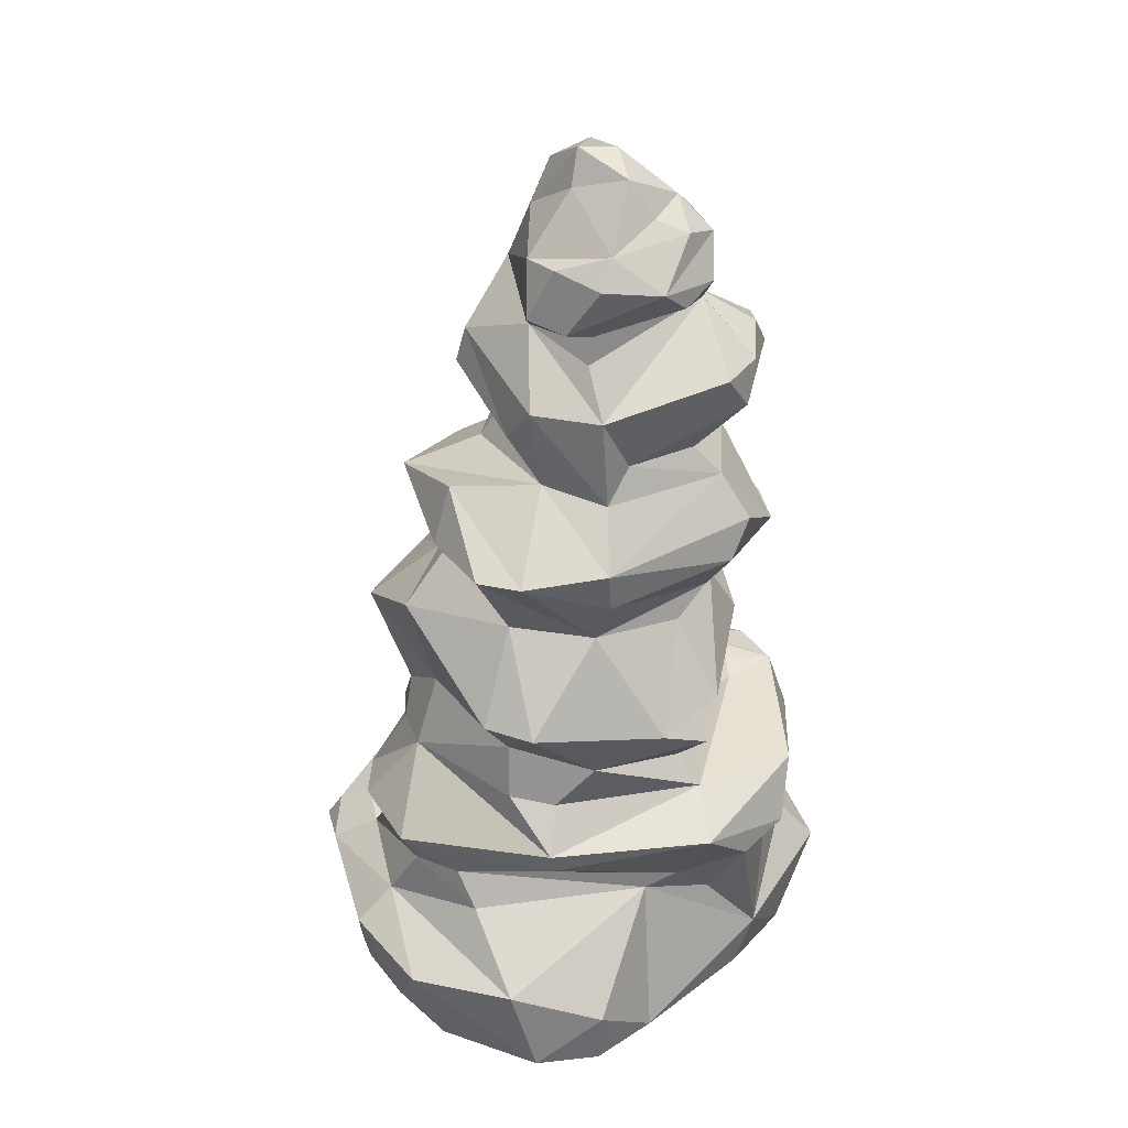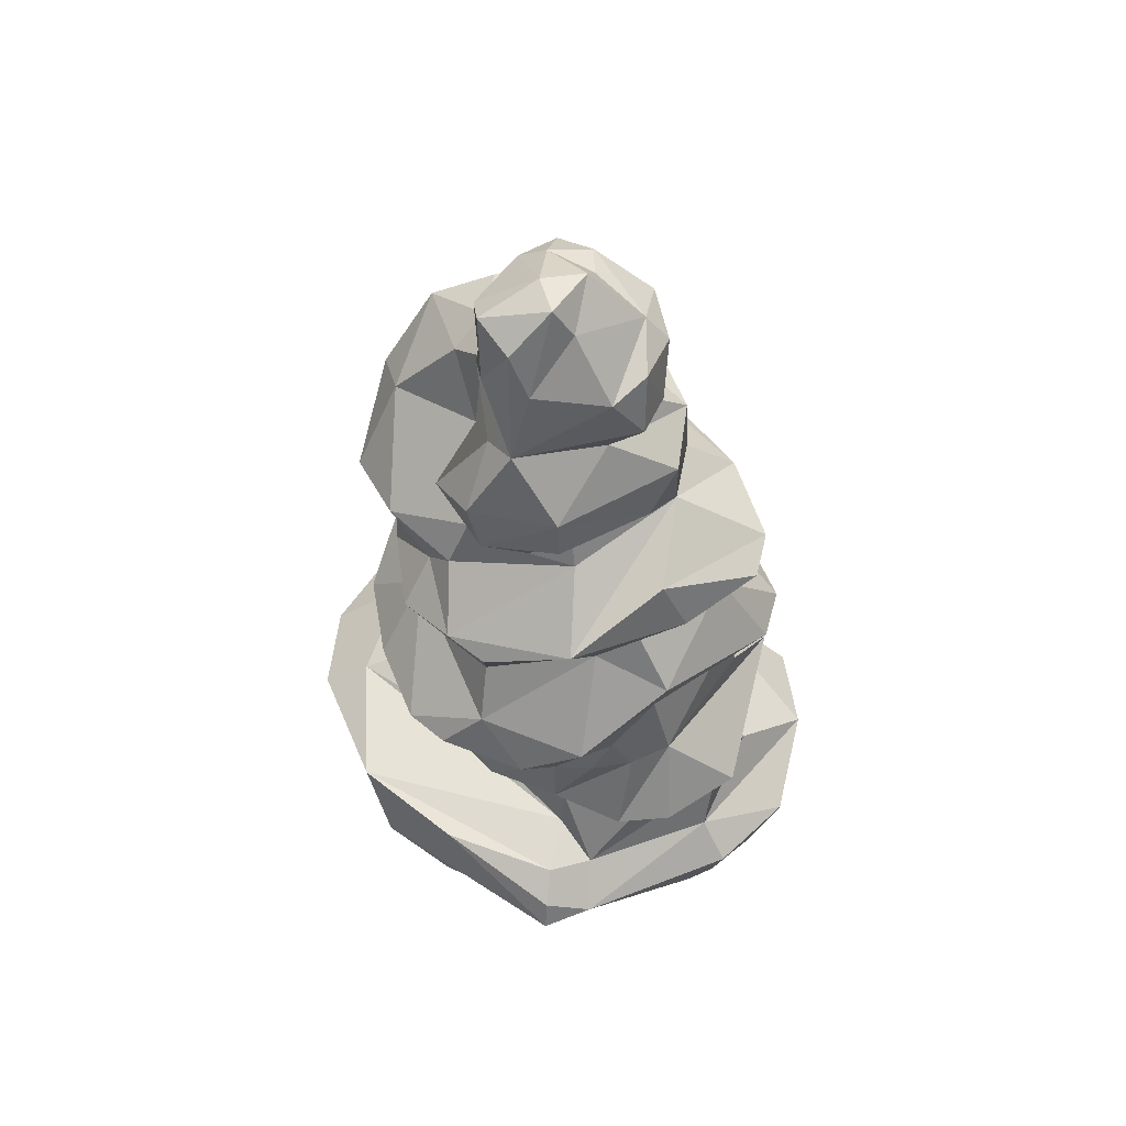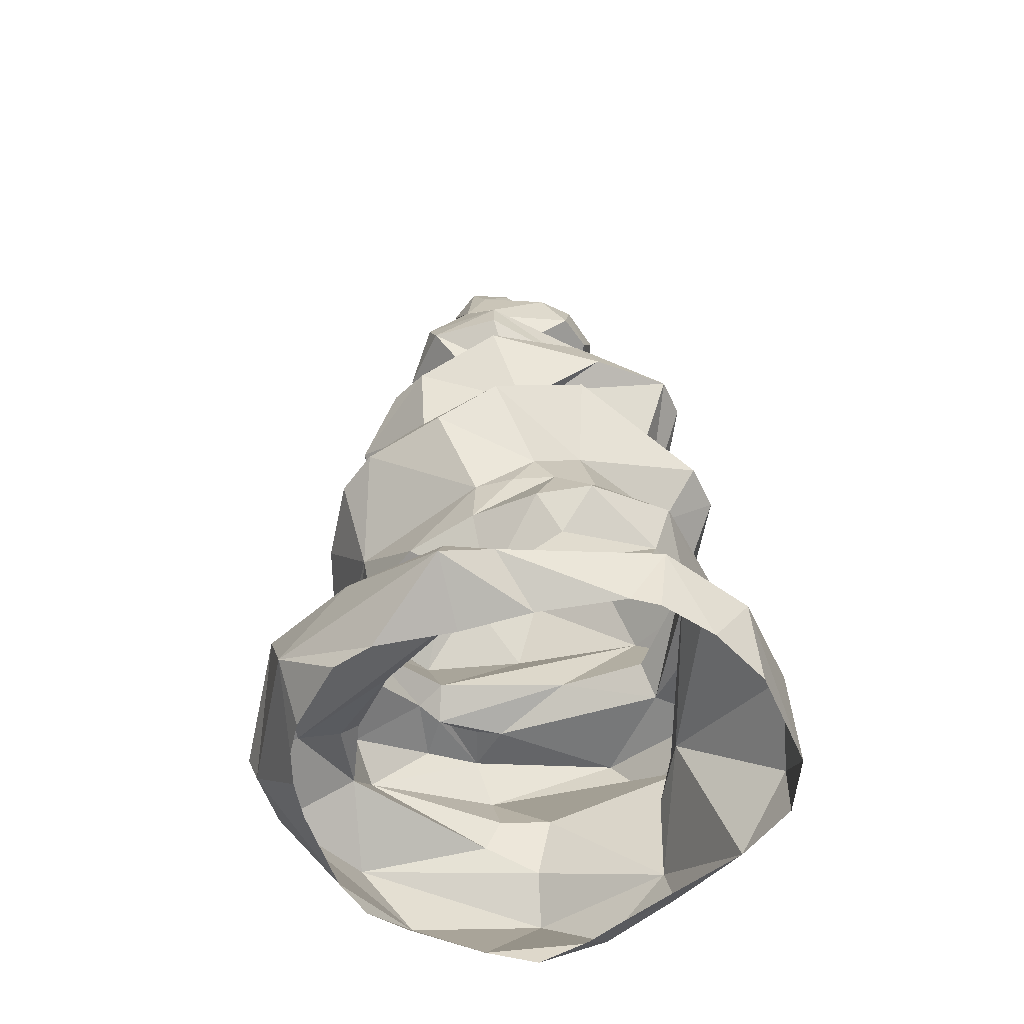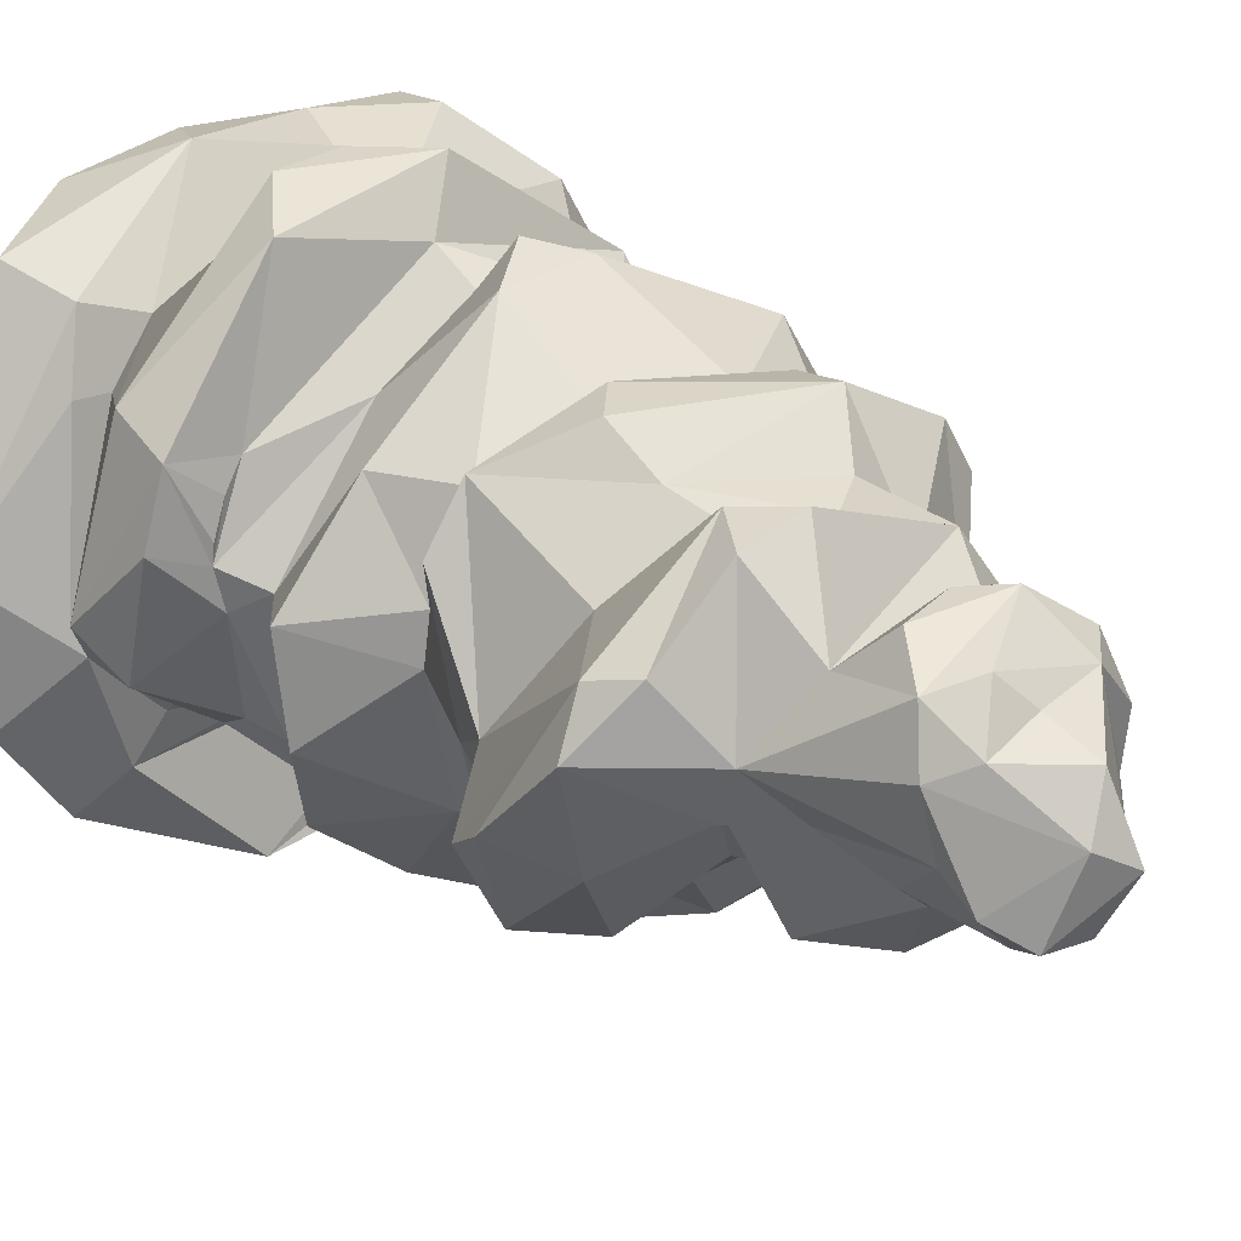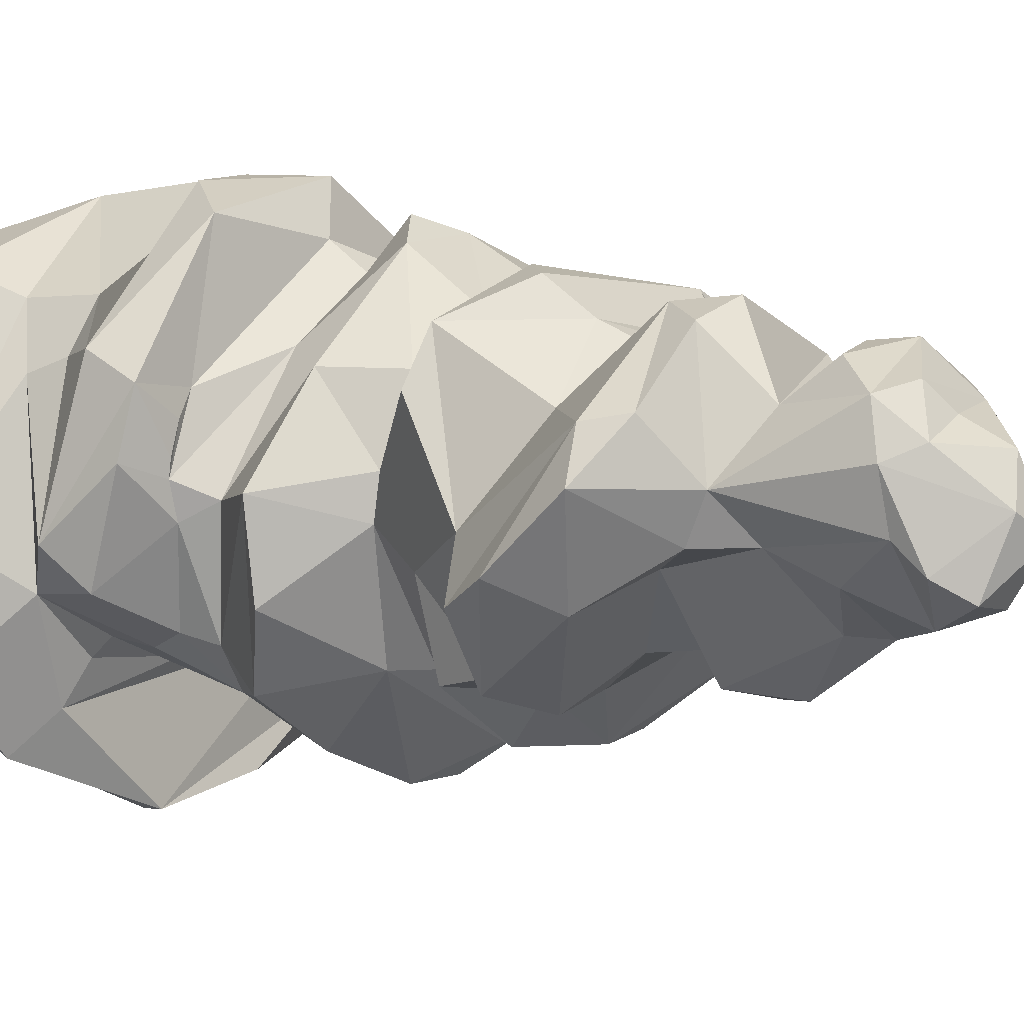
<metadata>
{"format":"obj","ext":"obj","renderer":"f3d","projection":"perspective","resolution":1024,"background":"white","views":[{"elev":36.4,"azim":-39.3,"up":"+Y"},{"elev":64.3,"azim":-134.1,"up":"+Y"},{"elev":-51.1,"azim":-124.0,"up":"+Y"},{"elev":19.7,"azim":143.3,"up":"+Z"},{"elev":3.2,"azim":131.4,"up":"+Z"}]}
</metadata>
<code>
v -0.5267 0.5728 0.4534
v -0.4732 0.5905 -0.5486
v -0.5784 -0.4307 -0.6766
v 0.526 0.0601 -0.5308
v 0.6631 0.5482 0.01182
v -0.1515 2.418 0.2089
v 0.5171 0.324 -0.4833
v 0.1237 0.01006 -0.5588
v 0.6237 0.5489 0.1796
v -0.8124 0.1958 0.1891
v -0.6818 0.6048 -0.3139
v 0.6397 1.609 -0.09354
v -0.6444 1.066 -0.5704
v -0.7731 1.02 0.3393
v -0.7336 1.631 0.2584
v -0.5039 1.67 -0.4943
v -0.09251 1.918 0.3544
v 0.1187 2.521 0.4002
v -0.2526 1.914 -0.2435
v -0.1049 2.113 -0.5525
v -0.2478 2.676 0.1129
v 0.3147 0.3011 0.8622
v 0.7947 0.3531 0.3764
v -0.3244 1.293 0.4465
v 0.7376 0.9218 -0.01253
v -0.2339 2.387 -0.05042
v -0.7999 0.05168 0.2823
v 0.5648 0.5354 0.2667
v 0.01491 0.5375 0.6934
v 0.08086 0.5595 -0.7245
v -0.2326 0.3415 -0.6924
v 0.5249 0.439 -0.4343
v 0.502 0.1239 -0.4648
v 0.6082 0.02212 -0.6762
v -0.6153 -0.1013 -0.7174
v -0.2034 -0.4512 -0.9599
v 0.5804 0.1688 0.5304
v 1.01 -0.1161 -0.1241
v 0.7549 -0.4747 -0.3597
v 0.9289 -0.1154 -0.5626
v 0.8898 0.2555 -0.1735
v 0.4771 0.5587 -0.4672
v 0.6271 0.5445 -0.1124
v 0.6613 0.5548 0.0722
v -0.7807 -0.3996 -0.4904
v -1.092 -0.1488 -0.13
v -0.8109 -0.507 0.6803
v -0.9609 0.337 0.01822
v -0.8979 0.3335 -0.2977
v -0.7379 0.6038 -0.1551
v -0.5862 0.5977 -0.4464
v -0.3413 1.635 0.541
v 0.5125 0.9709 0.328
v 0.5779 0.7963 -0.5839
v 0.3159 0.8221 -0.7614
v 0.34 1.078 -0.5122
v -0.07182 1.53 -0.7176
v 0.4382 1.364 -0.5259
v -0.6809 1.605 -0.06397
v -0.4667 1.362 -0.3227
v -0.3683 1.866 0.1843
v 0.4288 2.223 0.4506
v 0.3461 2.421 0.2419
v 0.1867 2.12 -0.4986
v 0.1084 1.808 -0.4315
v 0.6446 1.993 -0.2894
v 0.01138 2.611 0.4099
v 0.21 2.75 0.3078
v 0.1207 2.797 0.2208
v 0.3564 2.699 0.2723
v -0.303 -0.5293 0.7935
v 0.492 2.241 -0.1157
v -0.186 0.03846 0.6098
v 0.2574 -0.5582 0.6221
v 0.141 -0.4283 0.8171
v 0.3937 -0.5744 0.5767
v 0.2221 -0.2313 0.835
v 0.09414 0.2701 0.8882
v 0.06165 -0.02267 0.7137
v -0.07329 0.09938 0.6741
v -0.1001 0.4323 0.8857
v -0.6162 0.3493 0.5538
v -0.6282 0.4268 0.552
v -0.0479 2.875 -0.03624
v 0.07072 2.934 0.1379
v 0.1469 2.979 -0.0117
v 0.3027 2.831 -0.1706
v 0.01553 2.998 -0.07948
v 0.06305 0.3487 -0.6917
v 0.3803 0.545 -0.6074
v -0.4801 -0.08057 -0.528
v 0.7239 -0.08948 -0.8209
v 0.2314 0.03294 -1.014
v 0.689 -0.1965 -0.7936
v 0.5276 -0.4463 -0.6529
v 0.05228 -0.241 -1.058
v 0.4085 -0.434 -0.7687
v 0.2754 -0.4313 -0.8594
v 0.1272 -0.4413 -0.9174
v -0.2143 -0.01126 -0.9422
v -0.7416 -0.2786 -0.8699
v -0.361 -0.4464 -0.8987
v 0.591 -0.5956 0.4702
v 0.4731 -0.4566 0.7221
v 0.7747 -0.2308 0.6121
v 0.6988 -0.5567 0.2882
v 0.9314 -0.3786 0.08473
v 0.7267 0.01653 0.3015
v 0.6596 -0.06097 0.5213
v 0.8059 -0.5046 -0.007023
v 0.8262 -0.4913 -0.1863
v 0.7582 0.09203 -0.3289
v 0.8289 0.52 0.06053
v 0.6926 0.1591 0.3518
v 0.7803 0.54 0.2823
v -1.008 -0.381 -0.2391
v -0.8308 -0.2362 -0.6886
v -1.046 -0.3829 -0.1299
v -0.6987 -0.1228 -0.5563
v -0.7531 0.179 -0.3368
v -0.4502 0.05924 -0.4734
v -1.059 -0.4099 0.09773
v -1.021 -0.4608 0.3406
v -1.091 -0.1975 0.239
v -0.88 0.1822 0.006129
v -0.6509 0.6016 0.3269
v -0.5018 0.3656 -0.5776
v -0.7601 0.3161 -0.4575
v -0.3899 0.7265 0.5302
v 0.06798 1.207 0.4718
v -0.1931 0.9017 0.7077
v -0.02229 0.6545 0.5957
v -0.02389 0.8297 0.7612
v 0.32 1.625 0.5768
v 0.2101 1.493 0.6035
v -0.3266 1.481 0.5356
v 0.2596 0.6446 0.3829
v 0.1046 0.9327 0.6735
v 0.5588 0.649 -0.04822
v 0.6985 0.9272 -0.3294
v 0.6669 1.442 0.2698
v 0.4891 1.171 -0.09736
v 0.5068 1.338 -0.2177
v 0.3729 1.207 0.3219
v 0.2314 1.29 0.4497
v 0.5624 1.453 0.4499
v 0.01571 0.8605 -0.8819
v -0.1647 0.8889 -0.8695
v -0.4754 0.9111 -0.7366
v -0.2577 1.058 -0.7395
v -0.1675 1.237 -0.6223
v 0.1872 1.404 -0.7107
v -0.2407 1.517 -0.691
v 0.2118 1.548 -0.5481
v 0.3218 1.25 -0.4977
v 0.4699 1.583 -0.484
v -0.611 0.7474 -0.3611
v -0.6369 0.8807 -0.1522
v -0.6192 0.8089 0.285
v -0.6747 1.007 0.5052
v -0.733 1.265 -0.1979
v -0.5782 1.351 0.2478
v -0.6404 1.637 0.4041
v -0.5229 1.486 -0.1767
v -0.224 1.813 0.3892
v -0.2271 2.154 0.3621
v 0.2398 2.225 0.5153
v -0.1785 2.315 0.2209
v -0.2975 1.827 -0.2727
v -0.5809 1.802 -0.09702
v -0.3918 2.158 0.1497
v -0.3944 2.002 0.01143
v -0.2943 2.256 -0.3561
v 0.6359 1.693 -0.5102
v 0.3798 1.737 -0.5803
v 0.06219 1.981 -0.4153
v 0.3146 2.02 -0.187
v 0.1022 1.663 -0.5405
v -0.1544 1.865 -0.3693
v -0.02434 2.25 -0.5396
v -0.07704 2.485 -0.3673
v 0.05857 2.414 -0.3516
v 0.3428 2.368 -0.115
v 0.2804 1.78 0.4561
v 0.2013 1.899 0.3834
v 0.7193 2.081 0.2013
v 0.485 1.815 0.227
v 0.3513 2.076 0.4989
v 0.7667 1.684 -0.278
v 0.8237 1.854 -0.19
v 0.7936 2.108 0.03987
v -0.26 2.454 0.1911
v -0.1803 2.639 0.2892
v -0.09995 2.733 0.2506
v 0.2795 2.563 0.3666
v -0.3166 2.472 0.03988
v -0.2416 2.656 -0.04603
v -0.05705 2.734 -0.2559
v 0.261 2.545 -0.2112
v 0.1143 2.728 -0.3177
v 0.3311 2.742 -0.08163
v 0.03828 2.888 -0.2594
v 0.2092 2.915 -0.2391
v 0.4998 2.316 0.03298
v 0.3802 2.738 0.1054
v 0.2854 2.822 0.1561
v -0.5876 -0.5174 0.8039
v 0.006234 -0.5515 0.6912
v -0.578 -0.3018 0.8131
v 0.4395 0.4995 0.7602
v -0.7009 -0.1787 -0.8224
v 0.8064 0.3811 -0.3098
v -0.9416 -0.02812 -0.1021
v -0.8669 -0.1704 0.5914
v 0.4785 1.184 0.04753
v -0.3236 2.117 -0.3766
v 0.6427 2.204 0.2248
f 207 71 209
f 209 71 73
f 208 75 71
f 71 77 73
f 77 79 73
f 208 74 75
f 75 104 77
f 71 75 77
f 74 76 104 75
f 76 103 104
f 104 105 77
f 77 105 109
f 77 109 37
f 77 37 78
f 77 78 79
f 80 79 78
f 78 37 23 22
f 22 23 210
f 23 115 210
f 210 115 28
f 210 28 29
f 78 22 81
f 81 22 210
f 81 210 29
f 73 79 80
f 80 78 81
f 82 80 81
f 82 81 83
f 83 81 29
f 83 29 1
f 194 85 84
f 194 69 85
f 69 206 85
f 85 86 88
f 84 85 88
f 206 86 85
f 86 206 205
f 86 205 87
f 86 87 203
f 86 203 88
f 88 203 202
f 198 88 202
f 84 88 198
f 2 31 127
f 2 30 31
f 30 89 31
f 121 31 89
f 89 33 8
f 89 8 121
f 127 31 121
f 30 7 89
f 30 90 7
f 90 32 7
f 90 42 32
f 89 7 33
f 33 4 8
f 8 34 91
f 91 34 93
f 8 4 34
f 34 92 93
f 93 92 94
f 93 94 96
f 94 95 97
f 96 94 97 98
f 96 98 99
f 96 99 36
f 121 8 91
f 91 93 35
f 35 93 100
f 100 96 101
f 100 93 96
f 96 36 102
f 101 96 102
f 35 100 211
f 211 100 101
f 101 102 3
f 103 106 104
f 106 107 105
f 104 106 105
f 110 107 106
f 107 38 105
f 38 112 108
f 105 38 109
f 109 38 108
f 109 108 114 37
f 110 111 107
f 111 39 107
f 107 39 40
f 107 40 38
f 39 95 94
f 94 92 40
f 39 94 40
f 40 92 34 112
f 34 4 112
f 38 40 112
f 108 112 41
f 114 108 41
f 41 112 212
f 112 4 33
f 112 7 212
f 112 33 7
f 7 32 212
f 212 32 43
f 43 32 42
f 41 212 113
f 113 212 43
f 113 43 5
f 37 114 23
f 114 41 23
f 23 41 115
f 41 113 115
f 113 5 115
f 115 5 44
f 115 44 9
f 115 9 28
f 3 45 101
f 45 117 101
f 101 117 211
f 211 117 119
f 211 119 35
f 45 116 117
f 116 46 117
f 116 118 46
f 118 122 46
f 117 46 213
f 117 213 119
f 119 213 125
f 119 125 120
f 35 119 91
f 91 119 121
f 119 120 121
f 122 124 46
f 122 123 124
f 123 47 124
f 124 47 214
f 46 124 213
f 124 214 213
f 47 207 209
f 47 209 214
f 214 209 73
f 214 73 27
f 27 73 10
f 214 27 213
f 213 27 125
f 125 27 10
f 10 82 48
f 125 10 48
f 10 73 80
f 10 80 82
f 48 82 83
f 83 1 126
f 50 83 126
f 121 120 128
f 121 128 127
f 125 48 49
f 120 49 128
f 120 125 49
f 128 49 50
f 49 48 50
f 128 11 127
f 128 50 11
f 127 11 51
f 127 51 2
f 1 29 129
f 29 132 129
f 129 132 133
f 133 138 131
f 131 138 130
f 129 133 131
f 160 129 131
f 29 137 132
f 132 137 138 133
f 29 28 137
f 138 53 144
f 130 144 145
f 138 144 130
f 135 145 146
f 135 146 134
f 145 135 136
f 135 134 52
f 136 135 52
f 131 130 24
f 130 145 24
f 24 145 136
f 28 5 137
f 28 9 5
f 5 139 137
f 137 139 138
f 9 44 5
f 139 25 53
f 138 139 53
f 5 43 139
f 43 42 139
f 139 42 25
f 42 90 54
f 42 54 25
f 25 54 140
f 140 54 56
f 140 56 142
f 25 140 142
f 215 25 142
f 215 142 143 141
f 56 155 142
f 142 155 143
f 143 155 58
f 143 58 156
f 143 156 12
f 144 215 145
f 145 215 141
f 53 215 144
f 53 25 215
f 141 143 12
f 141 12 146
f 145 141 146
f 90 30 55 54
f 30 147 55
f 147 150 56
f 54 55 56
f 55 147 56
f 30 2 148
f 148 2 149
f 30 148 147
f 2 157 149
f 147 148 150
f 148 149 150
f 56 150 151
f 152 151 153
f 150 60 151
f 150 13 60
f 151 60 153
f 153 60 16
f 153 16 57
f 152 153 57
f 154 57 178
f 155 152 58
f 155 56 152
f 56 151 152
f 152 57 154
f 58 152 154
f 58 154 156
f 2 51 157
f 51 11 157
f 11 50 158 157
f 159 158 50
f 157 158 13
f 126 129 159
f 126 1 129
f 159 160 14
f 159 129 160
f 159 14 158
f 14 162 161
f 164 161 162
f 160 24 162
f 14 160 162
f 160 131 24
f 162 24 15
f 24 136 163
f 136 52 163
f 15 24 163
f 164 162 15
f 164 15 59
f 13 158 161
f 158 14 161
f 161 164 60
f 13 161 60
f 164 59 60
f 60 59 16
f 52 165 61
f 52 184 165
f 165 184 17
f 52 134 184
f 17 185 188
f 184 185 17
f 17 167 166
f 166 167 63
f 17 188 167
f 188 62 167
f 167 62 63
f 63 18 6
f 166 63 168
f 168 63 6
f 16 61 169
f 59 170 16
f 170 61 16
f 169 61 19
f 59 15 170
f 15 163 170
f 163 52 61
f 170 163 61
f 61 165 171
f 61 171 172
f 19 61 172
f 171 165 166
f 165 17 166
f 171 166 26
f 26 166 168
f 26 168 6
f 19 172 216
f 216 172 173
f 172 171 173
f 173 171 26
f 156 175 174
f 156 154 175
f 154 178 175
f 175 178 65
f 65 176 177
f 177 176 64
f 178 169 179 65
f 57 169 178
f 57 16 169
f 179 169 19
f 179 19 20
f 65 179 176
f 176 179 20 64
f 20 173 180
f 64 20 180
f 20 19 216
f 20 216 173
f 173 26 181
f 180 173 181
f 182 180 181
f 177 64 182 183
f 64 180 182
f 134 146 184
f 184 146 187
f 184 187 185
f 146 12 187
f 187 12 186
f 187 186 188
f 185 187 188
f 12 189 186
f 186 189 190
f 12 156 189
f 189 156 174
f 174 175 66
f 189 174 190
f 190 174 66
f 175 65 66
f 66 65 177
f 66 177 72
f 186 190 191
f 191 190 66
f 191 66 72
f 177 183 72
f 188 217 62
f 188 186 217
f 186 191 217
f 217 204 62
f 217 191 204
f 191 72 204
f 63 62 204
f 192 6 67
f 192 67 193
f 6 18 67
f 67 68 194
f 193 67 194
f 18 63 195
f 195 63 70
f 195 70 67
f 67 70 68
f 18 195 67
f 70 206 68
f 68 206 69
f 194 68 69
f 26 196 181
f 181 196 197
f 196 21 197
f 26 6 192 196
f 196 192 21
f 192 193 21
f 21 194 197
f 21 193 194
f 197 194 84
f 197 84 198
f 182 199 183
f 199 200 201
f 182 181 199
f 181 197 198
f 181 198 202
f 199 181 200
f 200 181 202
f 201 200 87
f 200 202 203
f 87 200 203
f 63 204 70
f 70 204 205
f 72 183 204
f 204 183 201
f 183 199 201
f 204 201 205
f 201 87 205
f 70 205 206
f 13 149 157
f 13 150 149
f 48 83 50
f 159 50 126

</code>
